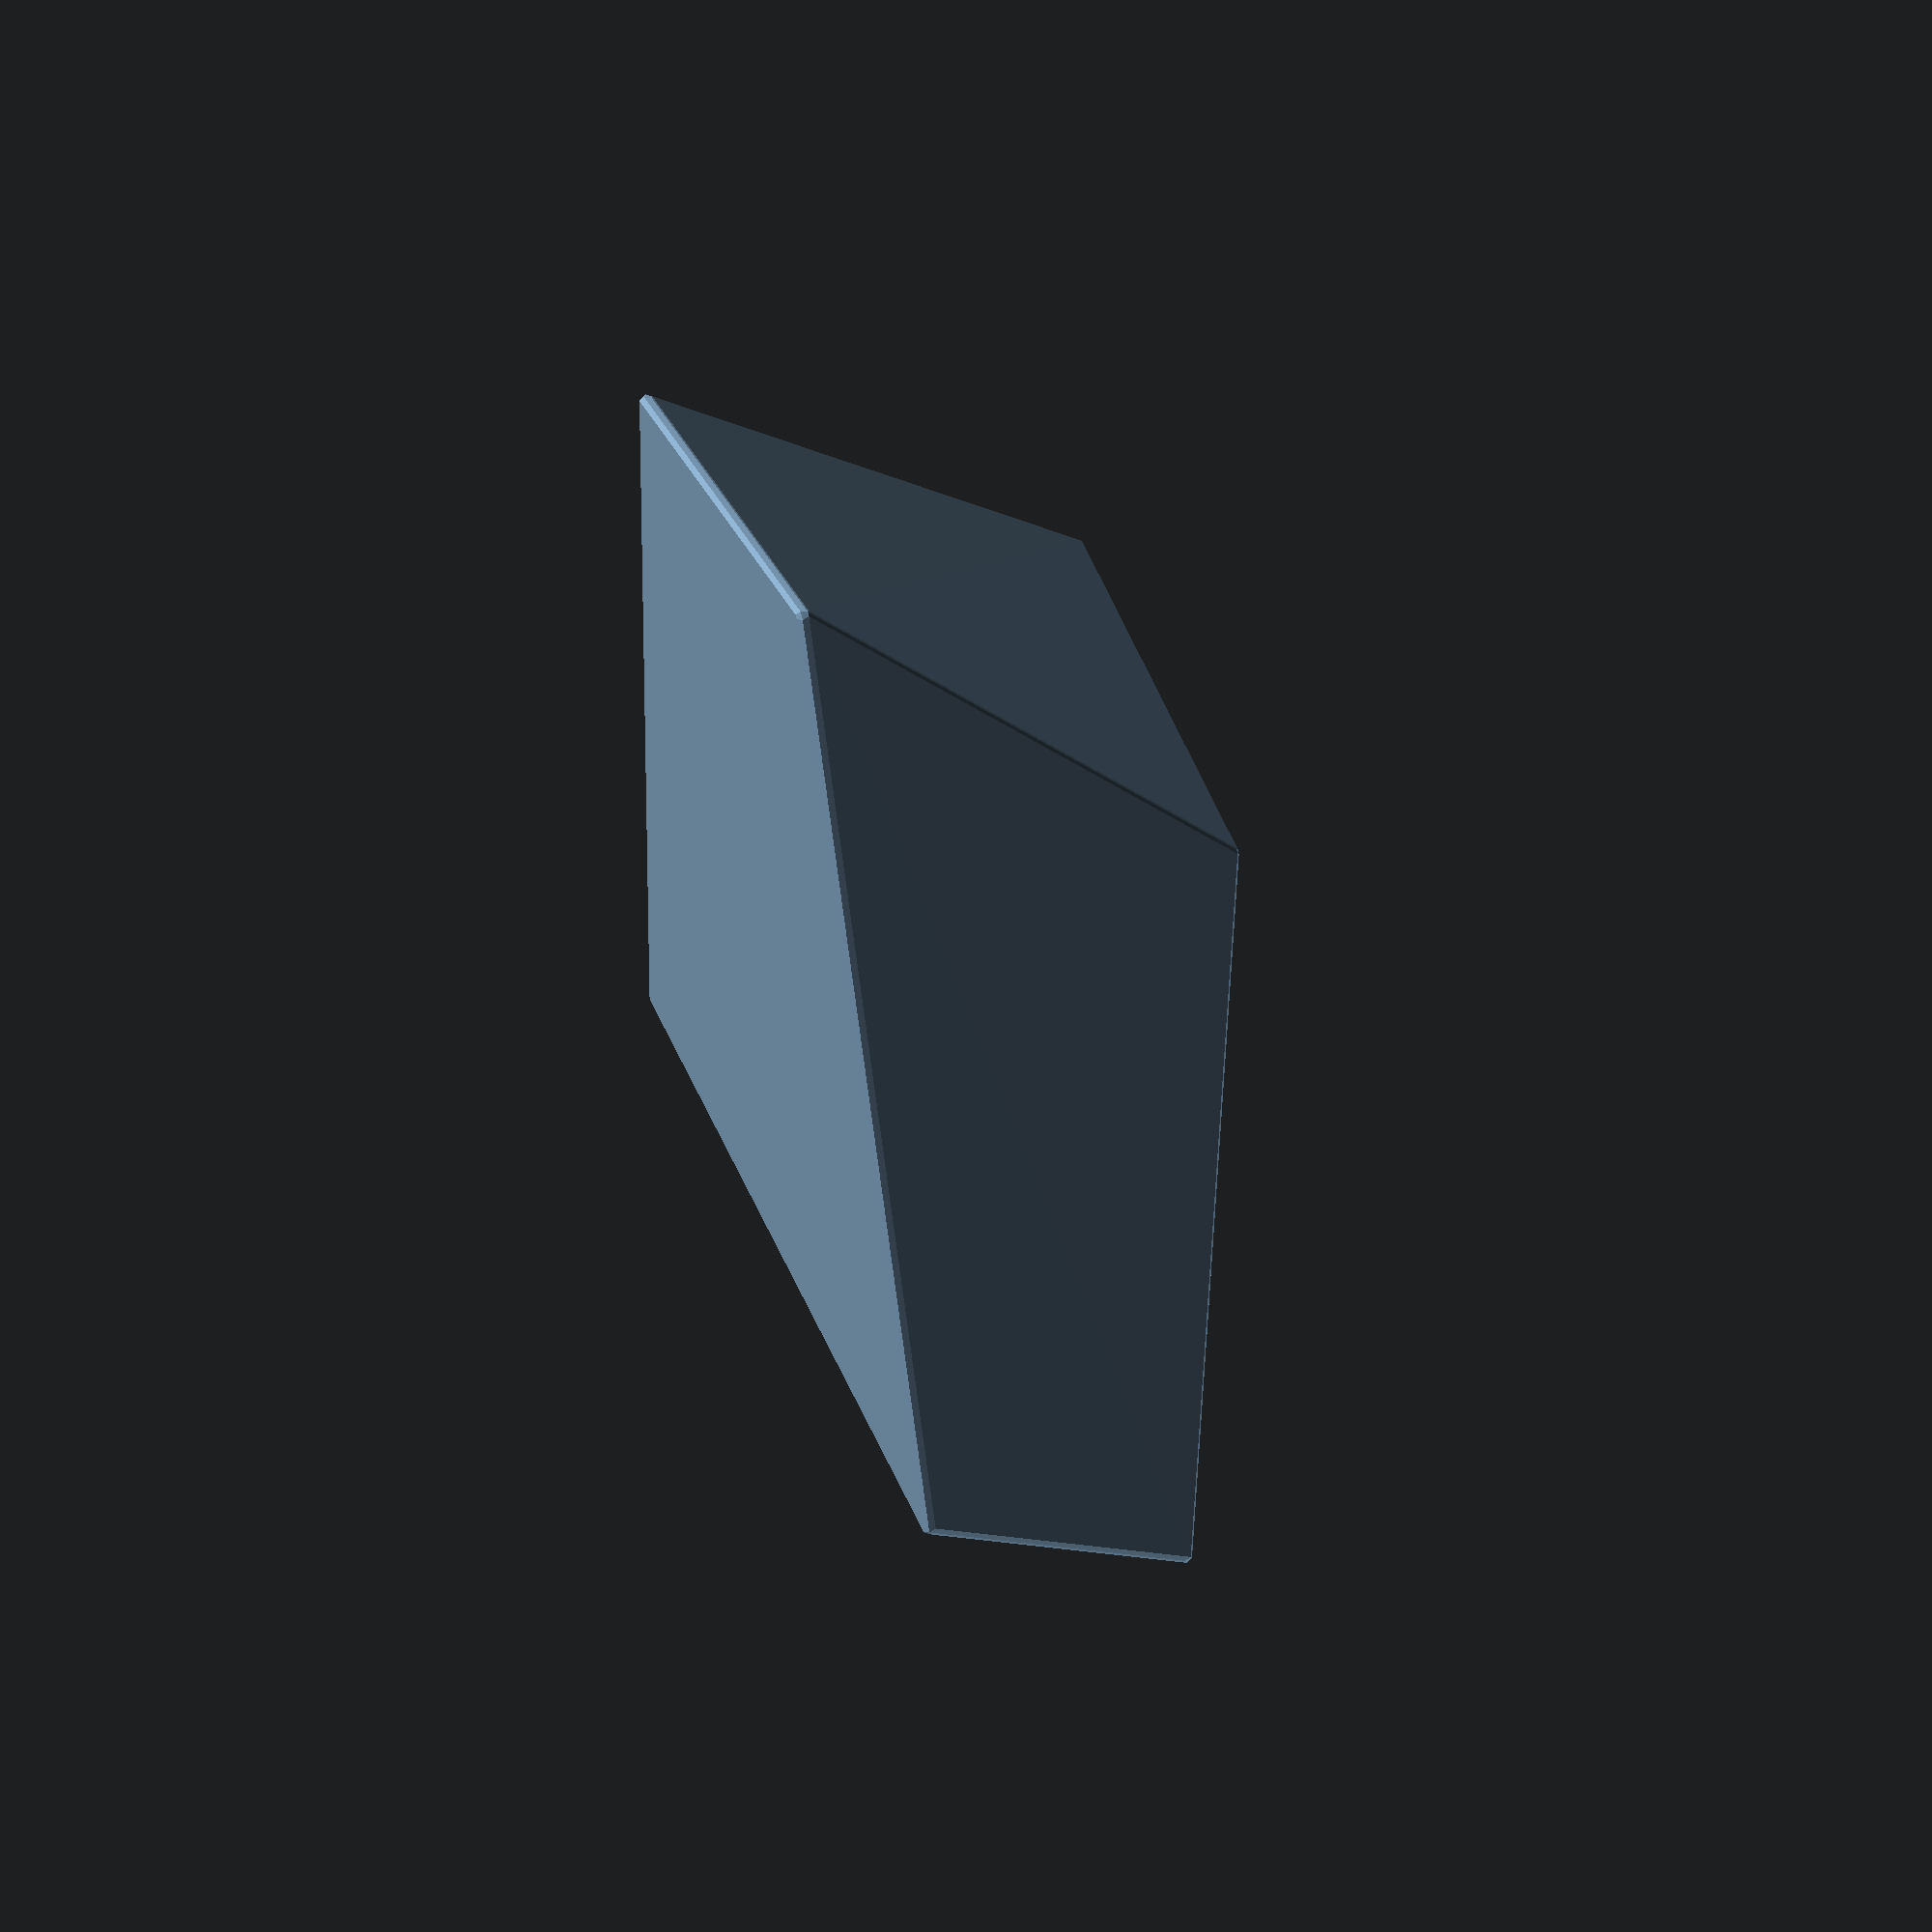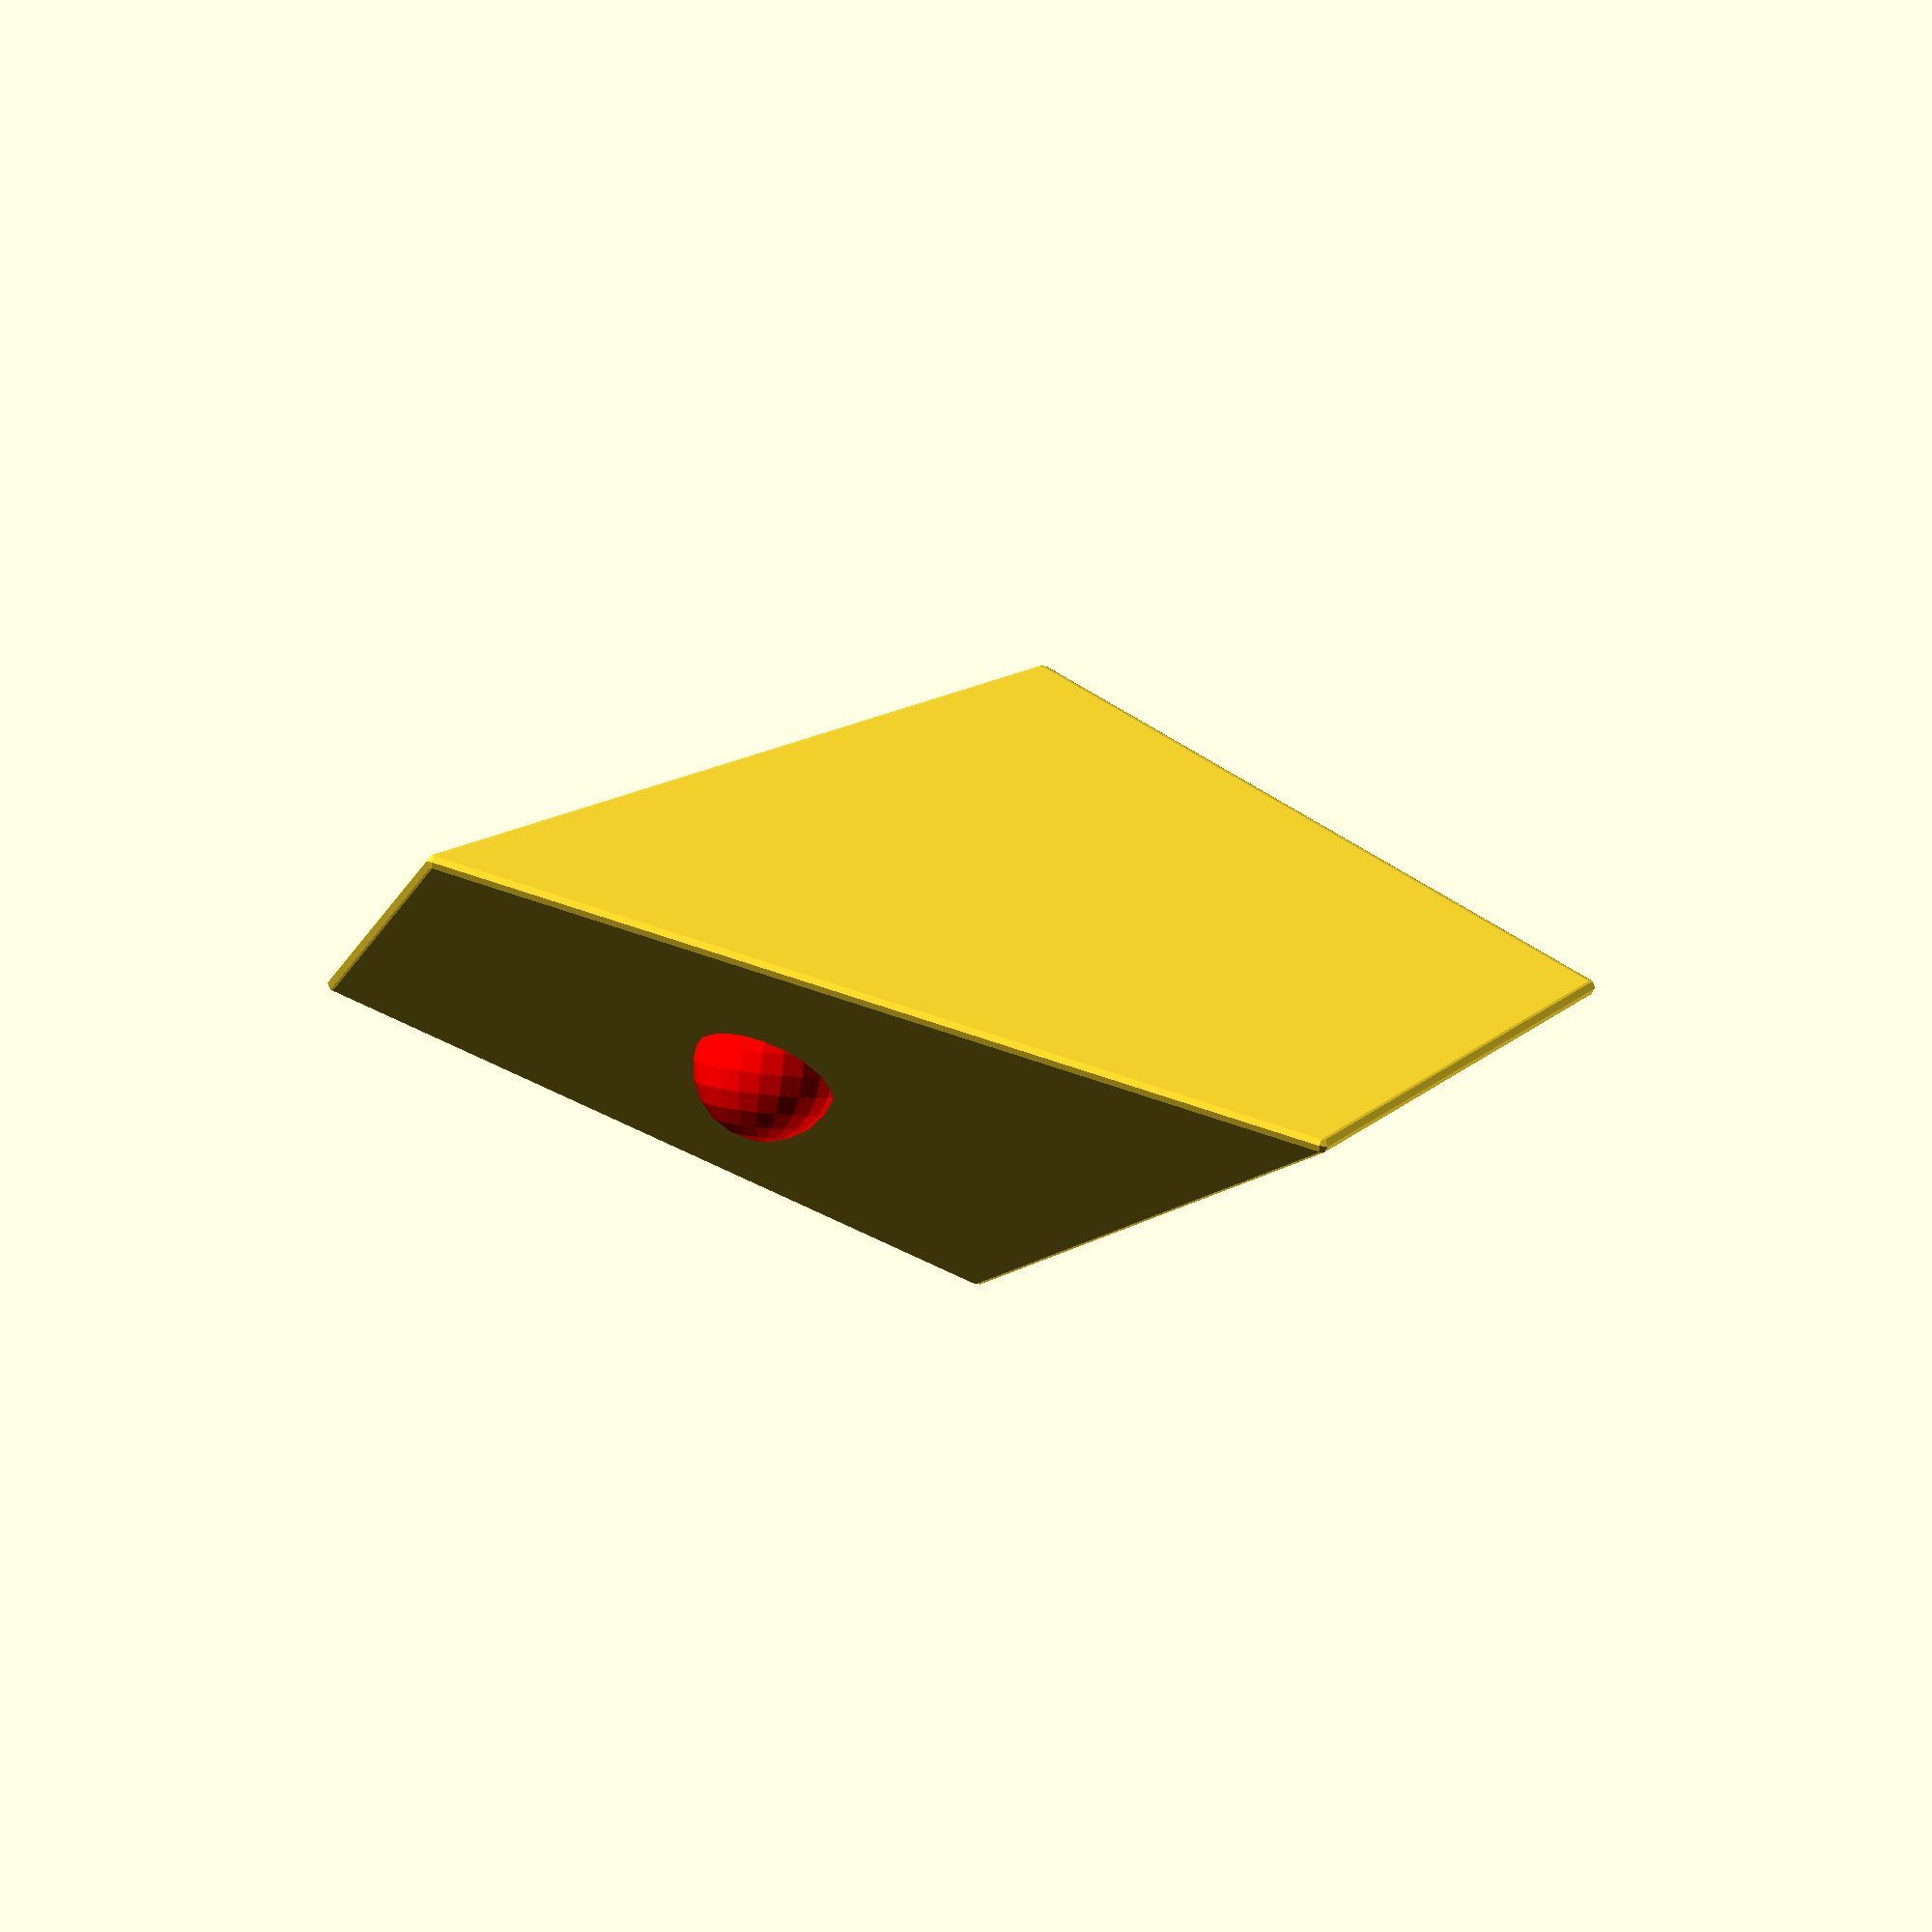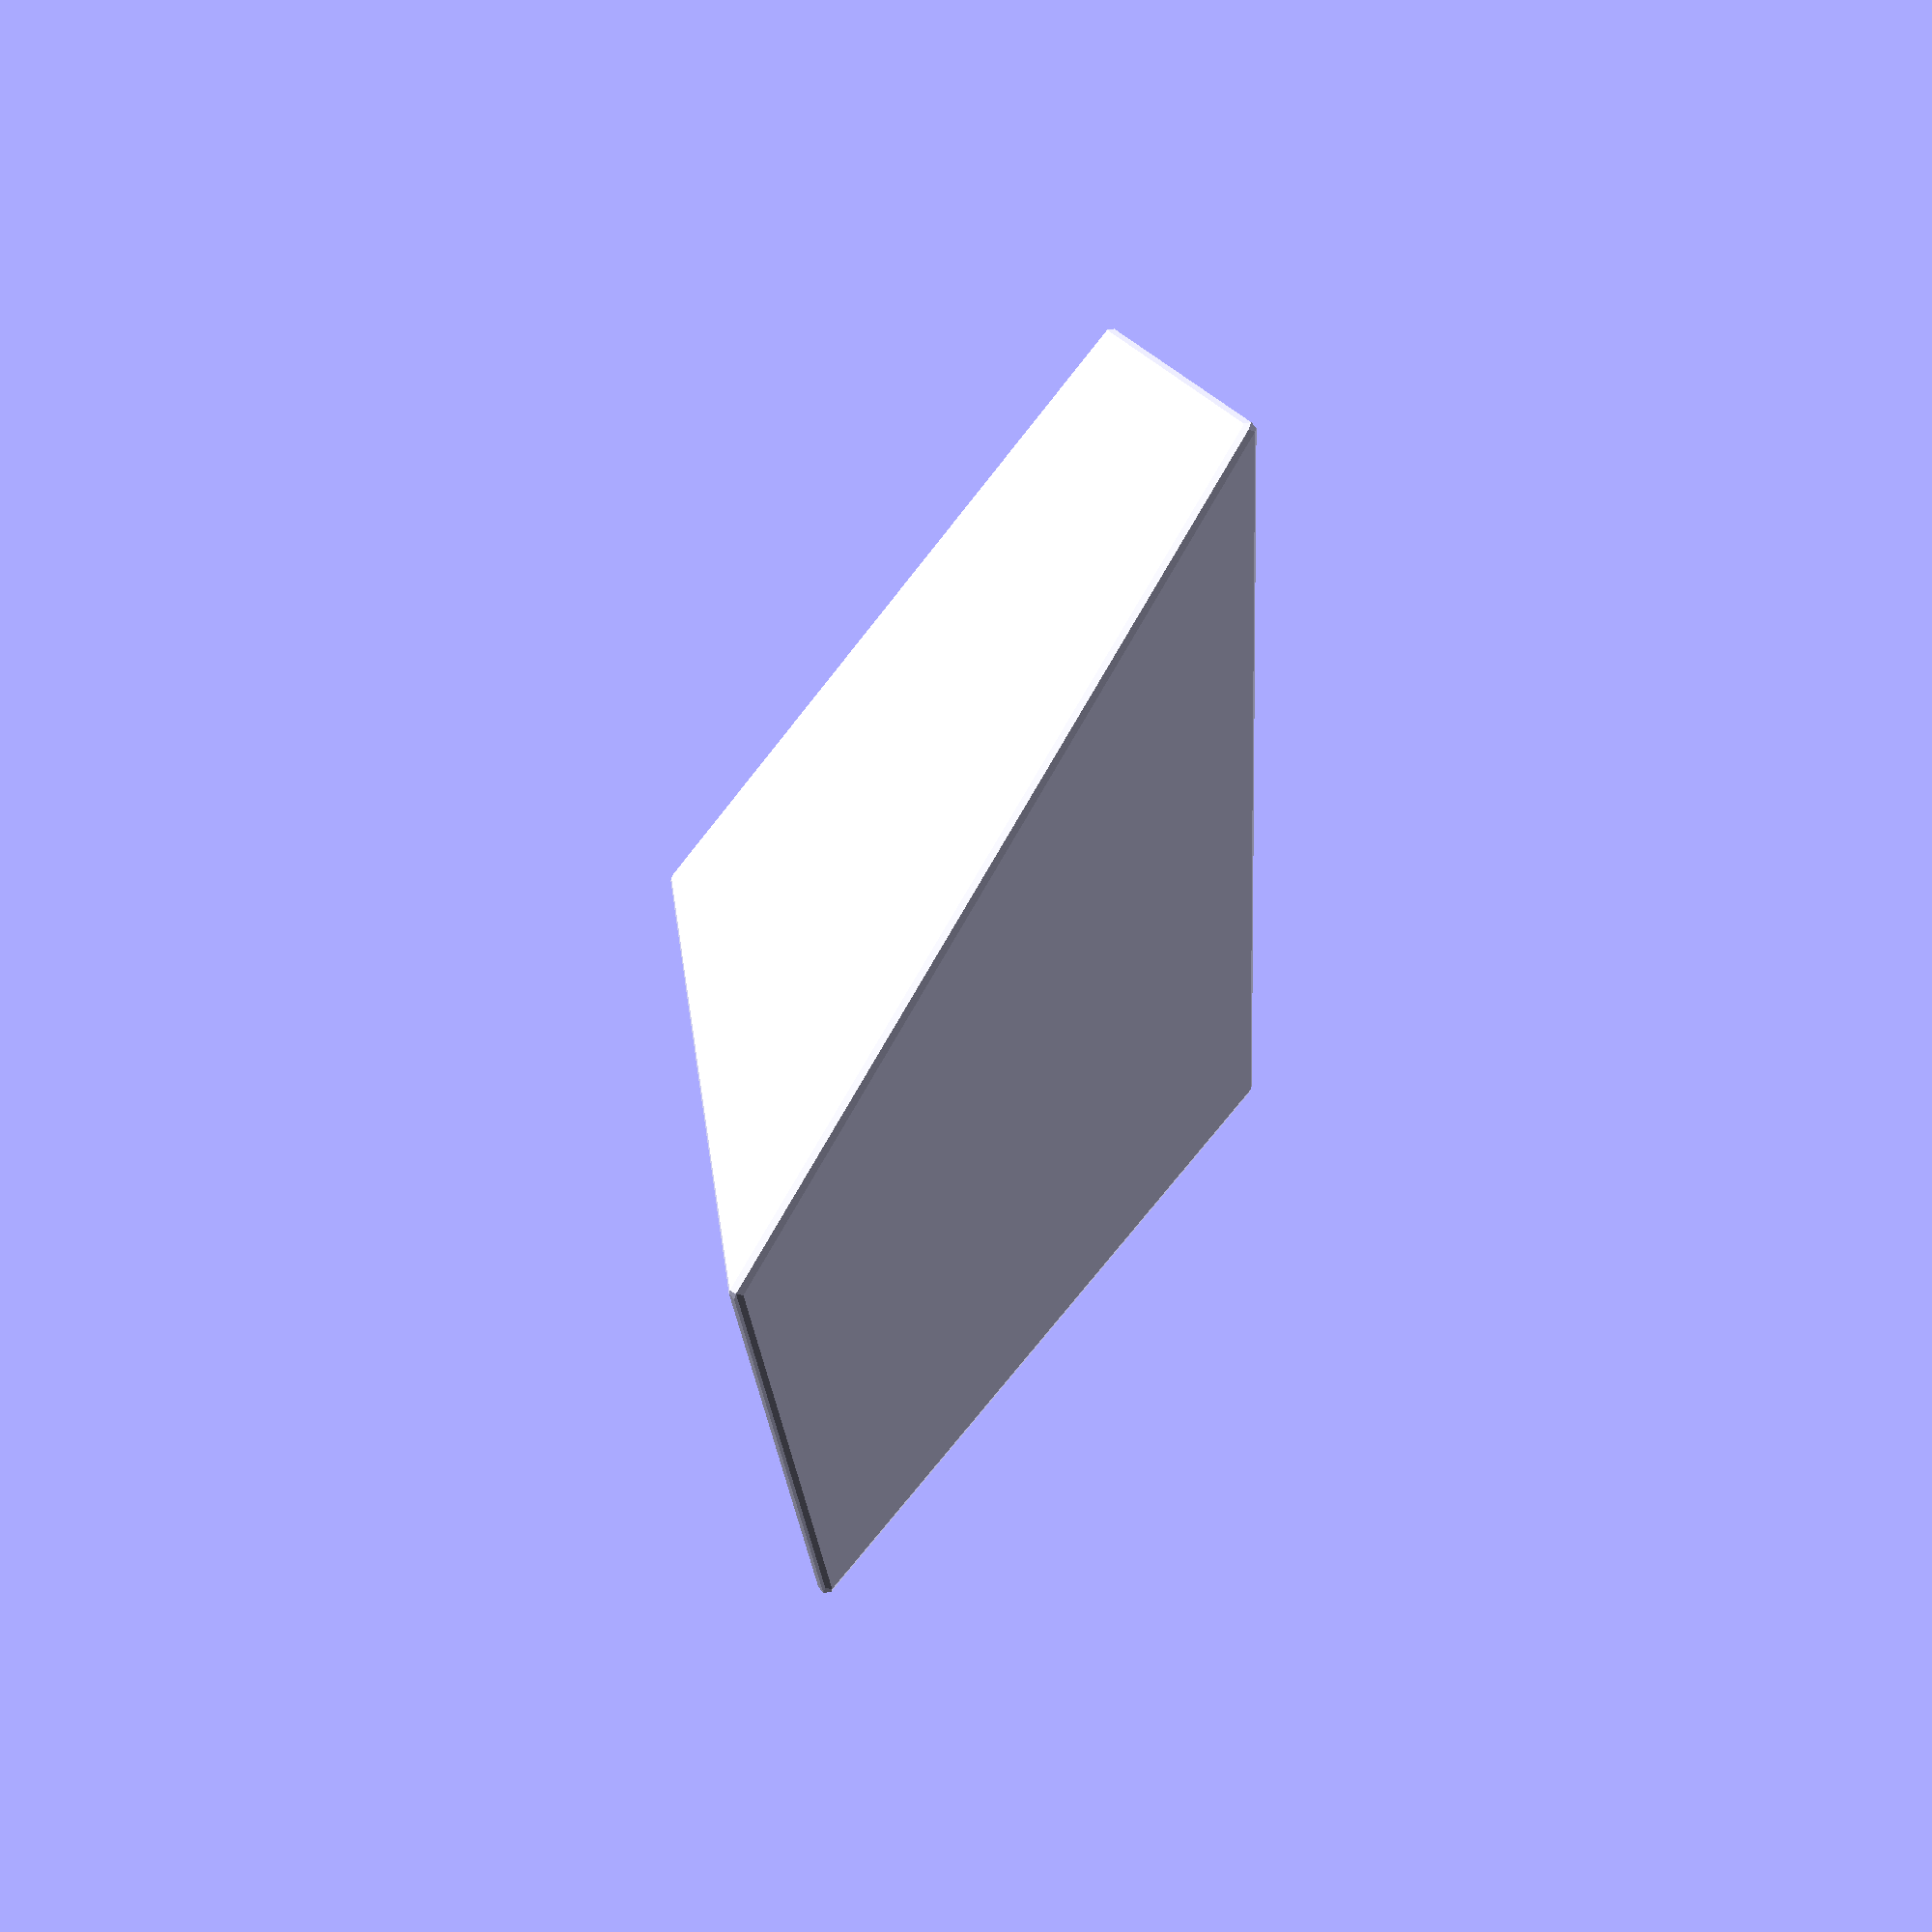
<openscad>
// Generated by SolidPython 0.4.6 on 2020-02-12 18:02:43
$fa = .01;
$fs = 0.3;


union() {
	hull() {
		translate(v = [0, 0, 0]) {
			sphere(r = 0.1000000000);
		}
		translate(v = [9, 0, 3]) {
			sphere(r = 0.1000000000);
		}
		translate(v = [-4.5000000000, 7.7942286341, 3]) {
			sphere(r = 0.1000000000);
		}
		translate(v = [-4.5000000000, -7.7942286341, 3]) {
			sphere(r = 0.1000000000);
		}
		translate(v = [0, 0, 8.2000000000]) {
			sphere(r = 0.1000000000);
		}
		translate(v = [7.7942286341, 4.5000000000, 5.2000000000]) {
			sphere(r = 0.1000000000);
		}
		translate(v = [-7.7942286341, 4.5000000000, 5.2000000000]) {
			sphere(r = 0.1000000000);
		}
		translate(v = [-0.0000000000, -9.0000000000, 5.2000000000]) {
			sphere(r = 0.1000000000);
		}
	}
	color(c = [1, 0, 0]) {
		translate(v = [3.0735571585, 3.0735571585, 2.8000000000]) {
			sphere(r = 1);
		}
	}
}
/***********************************************
*********      SolidPython code:      **********
************************************************
 
from typing import Iterable
from os.path import join as path_join

from solid import *
from solid.utils import *


def line(
    a: Tuple[float, float, float],
    b: Tuple[float, float, float],
    r: float = 1.0,
    capped=True,
):
    if capped:
        return hull()(translate(a)(sphere(r=r)), translate(b)(sphere(r=r)))
    else:
        return hull()(
            hull()(translate(a)(sphere(r=r)), translate(b)(sphere(r=r)))
            - translate(a)(sphere(r=r))
            - translate(b)(sphere(r=r))
        )


def mix(p1: Tuple[float, float, float], p2: Tuple[float, float, float], a: float):
    if len(p1) != len(p2):
        raise IndexError()
    return tuple((x * (1 - a)) + (y * a) for x, y in zip(p1, p2))


def pairwise_hull(objs: Iterable[OpenSCADObject]):
    return sum(hull()(a, b) for a, b in zip(objs, objs[1:]))


def generate_part(part, partname, resolution=0.1):
    scad_render_to_file(
        part,
        path_join("generated", f"{partname}.scad"),
        file_header=f"$fa = .01;\n$fs = {resolution};\n",
    )


standard_pips = (
    (
        (0, 0),
    ),
    (
        (-1, -1),
        (1, 1),
    ),
    (
        (-1, -1),
        (0, 0),
        (1, 1),
    ),
    (
        (-1, -1),
        (-1, 1),
        (1, -1),
        (1, 1),
    ),
    (
        (-1, -1),
        (-1, 1),
        (0, 0),
        (1, -1),
        (1, 1),
    ),
    (
        (-1, -1),
        (-1, 0),
        (-1, 1),
        (1, -1),
        (1, 0),
        (1, 1),
    ),
)

__all__ = ["line", "mix", "pairwise_hull", "generate_part", "standard_pips"]
 
 
************************************************/

</openscad>
<views>
elev=44.2 azim=314.0 roll=289.8 proj=o view=solid
elev=264.6 azim=1.3 roll=186.1 proj=o view=wireframe
elev=93.2 azim=32.0 roll=69.9 proj=p view=wireframe
</views>
